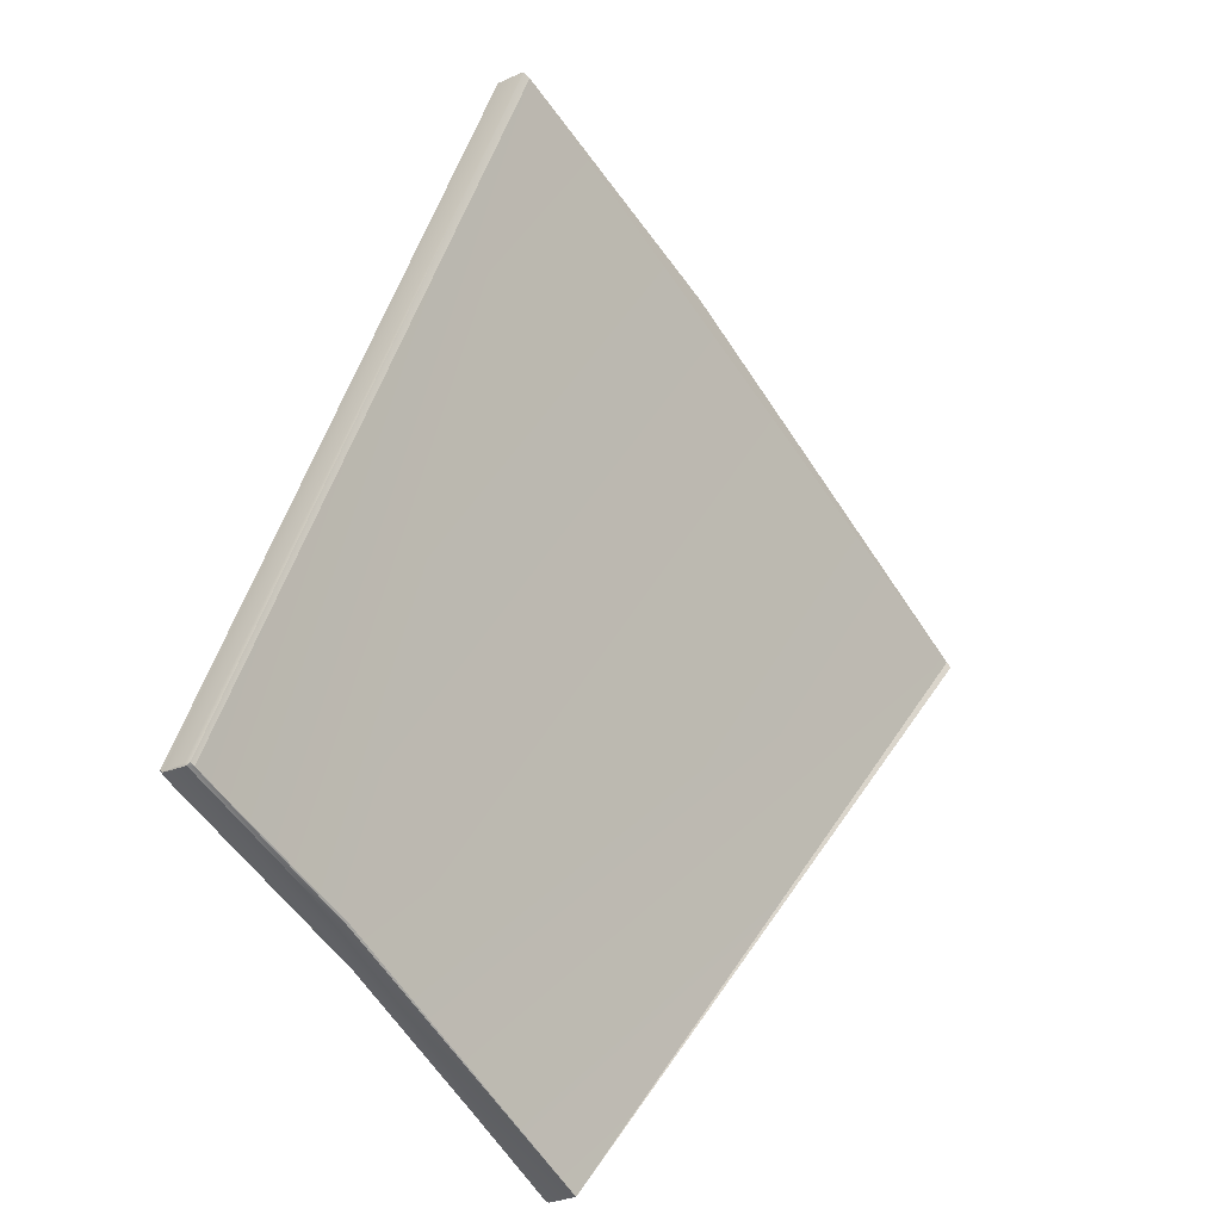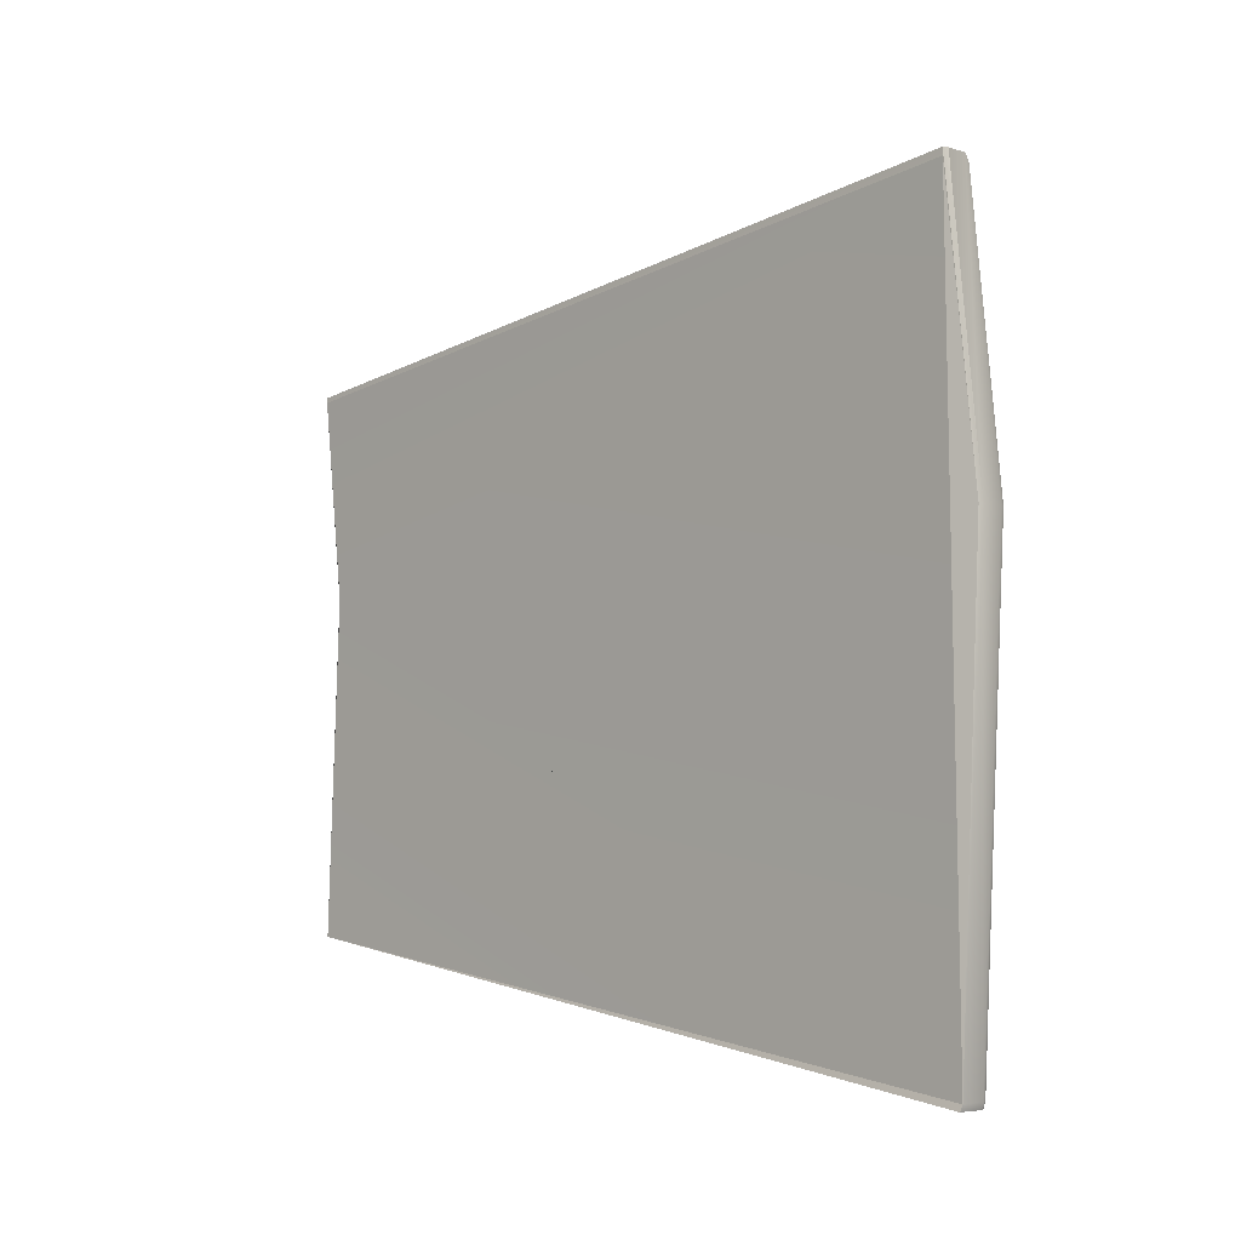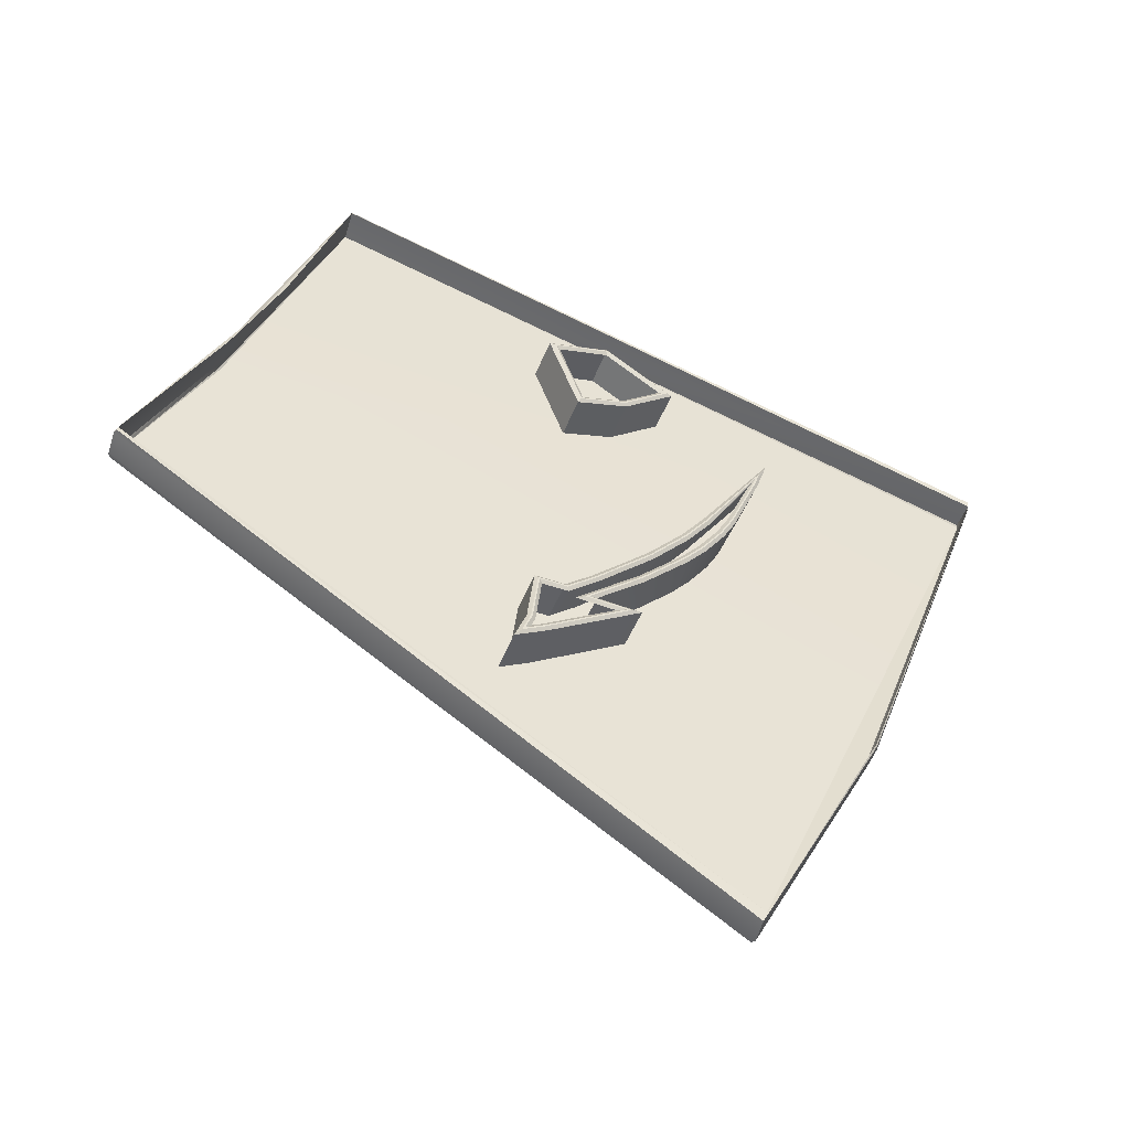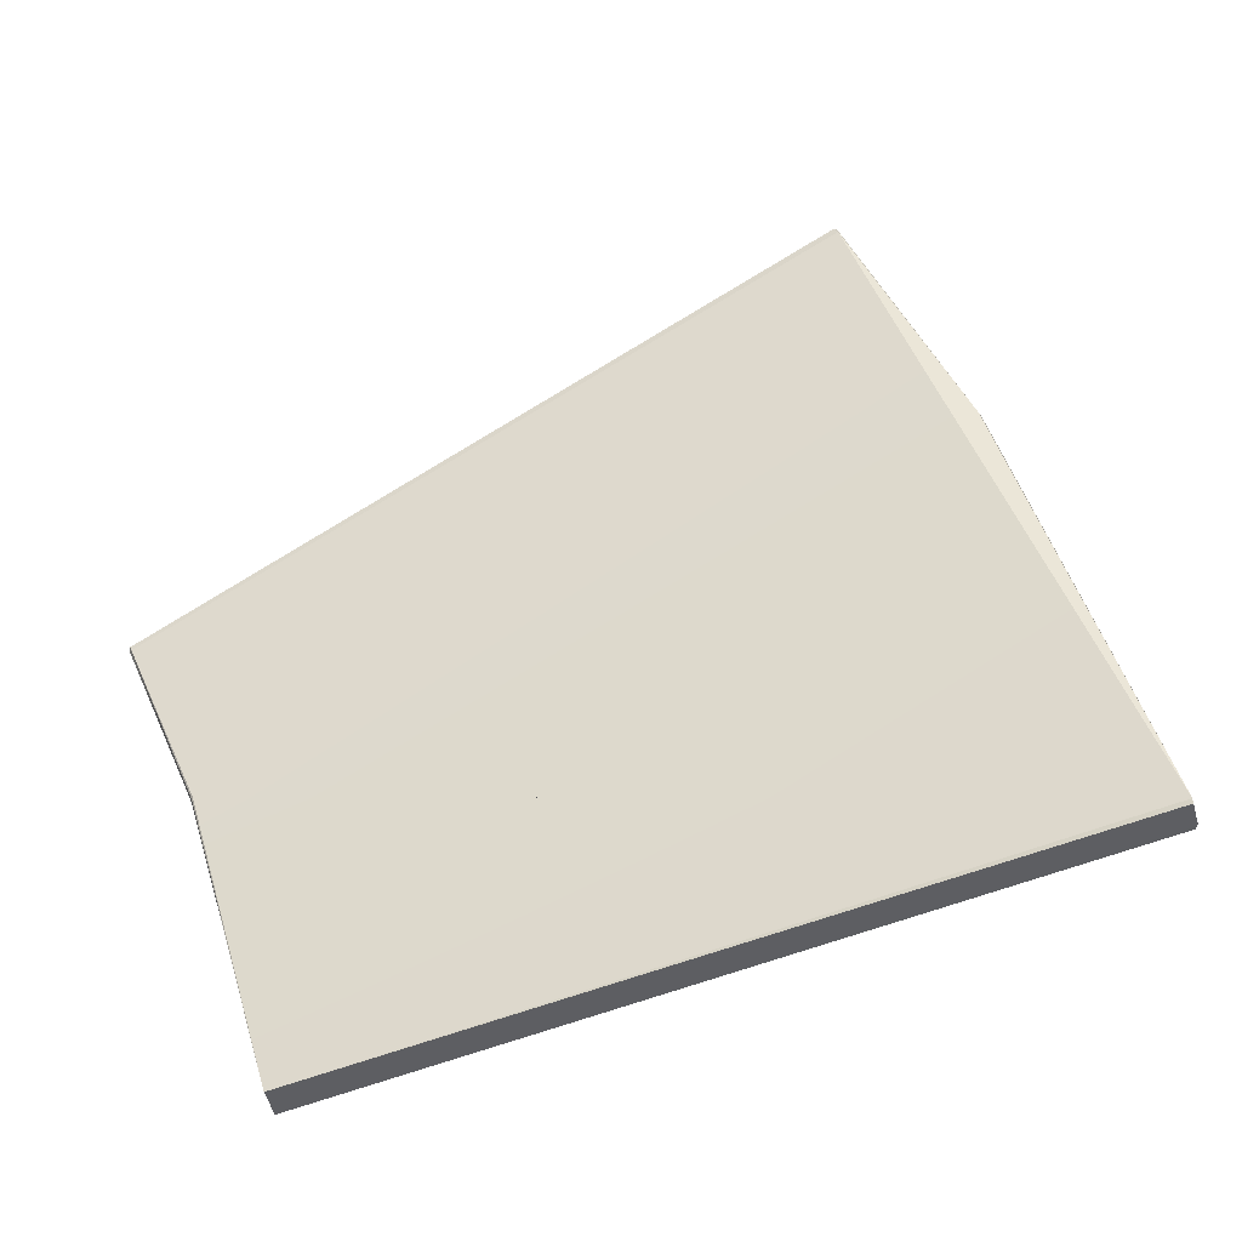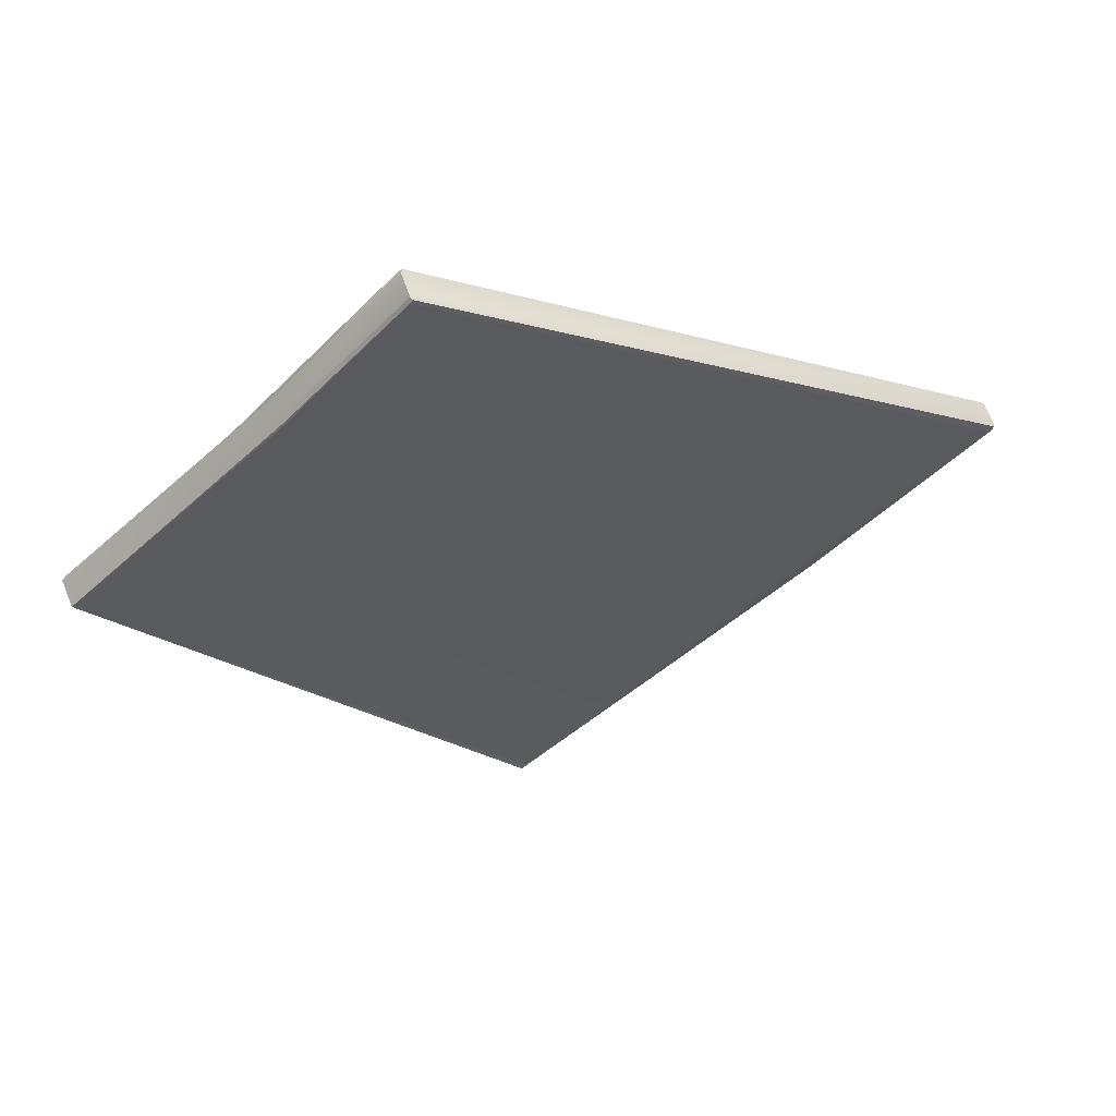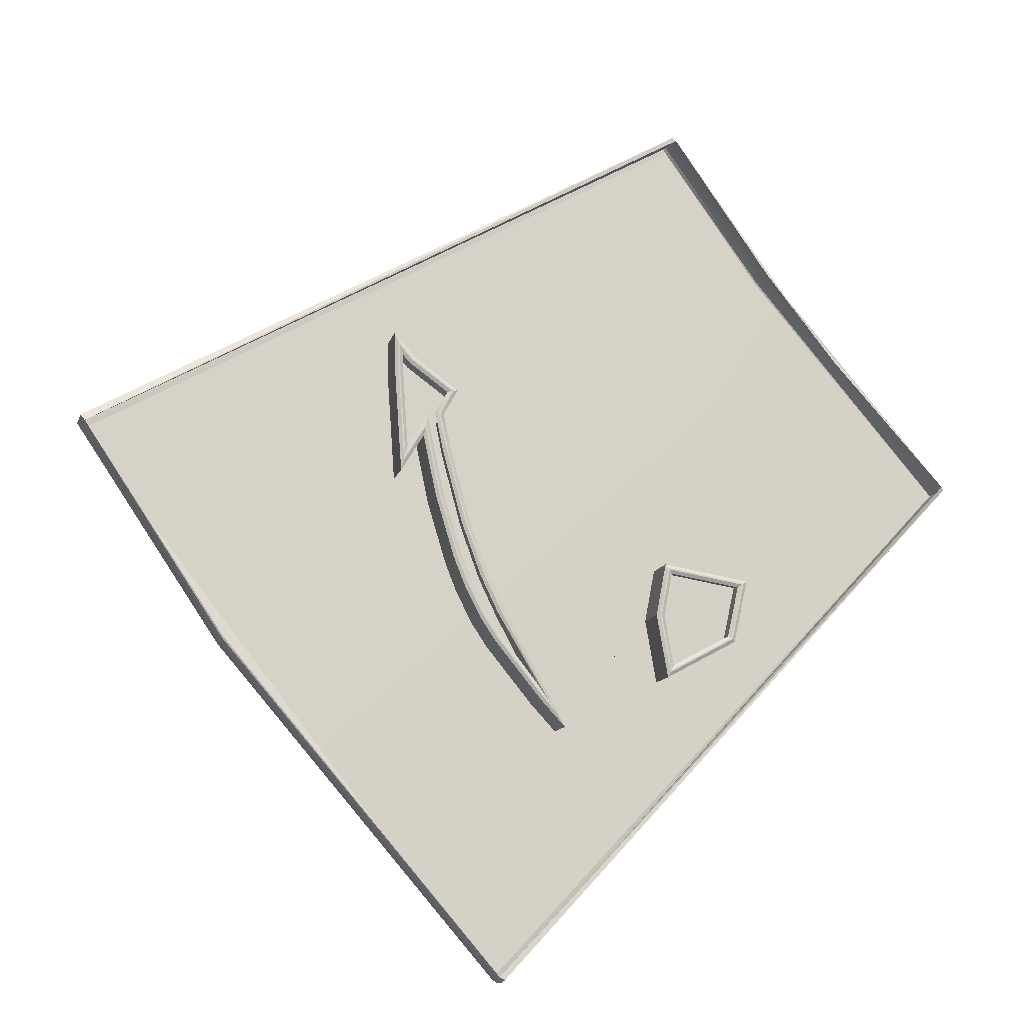
<metadata>
{"format":"obj","ext":"obj","renderer":"f3d","projection":"perspective","resolution":1024,"background":"white","views":[{"elev":21.4,"azim":-73.1,"up":"+Z"},{"elev":30.8,"azim":29.6,"up":"+Z"},{"elev":65.4,"azim":5.6,"up":"+Y"},{"elev":-14.3,"azim":-3.3,"up":"+Z"},{"elev":-4.0,"azim":-70.7,"up":"+Y"},{"elev":48.9,"azim":116.7,"up":"+Y"}]}
</metadata>
<code>
v 0.3816 1.08 0.03502
v 0.3491 1.144 0.1281
v 0.3479 1.139 0.131
v 0.4972 1.132 0.2179
v 0.5203 1.102 0.1678
v 0.3636 1.117 0.09585
v 0.3634 1.117 0.09557
v 0.3478 1.138 0.1313
v 0.3481 1.137 0.1305
v 0.546 1.049 0.07907
v 0.495 1.125 0.2214
v 0.5442 1.042 0.08241
v 0.5443 1.043 0.08355
v 0.5185 1.095 0.1713
v 0.5191 1.096 0.171
v 0.4944 1.126 0.2226
v 0.3834 1.087 0.03213
v 0.3475 1.139 0.1308
v 0.4952 1.127 0.2224
v 0.3659 1.124 0.09237
v 0.37 1.116 0.08044
v 0.3634 1.118 0.09499
v 0.3499 1.144 0.127
v 0.3499 1.145 0.128
v 0.3816 1.081 0.03517
v 0.5461 1.049 0.08045
v 0.5463 1.048 0.07971
v 0.3743 1.109 0.06839
v 0.5461 1.048 0.08095
v 0.3833 1.086 0.03147
v 0.5206 1.102 0.168
v 0.3649 1.123 0.0926
v 0.5206 1.101 0.1686
v 0.4963 1.133 0.2197
v 0.4656 1.075 0.08891
v 0.4371 1.088 0.06535
v 0.4459 1.094 0.08426
v 0.4574 1.089 0.08121
v 0.468 1.08 0.07286
v 0.4511 1.082 0.06212
v 0.4487 1.123 0.1451
v 0.4419 1.126 0.1447
v 0.4416 1.132 0.1569
v 0.4397 1.136 0.1634
v 0.4463 1.131 0.16
v 0.466 1.118 0.148
v 0.4559 1.121 0.147
v 0.4659 1.113 0.1385
v 0.4752 1.105 0.1289
v 0.4793 1.101 0.1238
v 0.4832 1.097 0.1175
v 0.4857 1.093 0.1122
v 0.4906 1.084 0.0971
v 0.4925 1.079 0.08956
v 0.478 1.097 0.1135
v 0.4734 1.102 0.1203
v 0.4659 1.109 0.1293
v 0.4544 1.119 0.1404
v 0.4338 1.08 0.06957
v 0.4426 1.086 0.08847
v 0.4541 1.08 0.08542
v 0.4647 1.072 0.07707
v 0.4478 1.073 0.06633
v 0.4455 1.115 0.1493
v 0.4387 1.117 0.1489
v 0.4383 1.123 0.1611
v 0.4364 1.127 0.1676
v 0.443 1.123 0.1642
v 0.4628 1.109 0.1522
v 0.4526 1.113 0.1512
v 0.4626 1.105 0.1428
v 0.472 1.097 0.1331
v 0.476 1.093 0.128
v 0.4799 1.088 0.1217
v 0.4824 1.084 0.1164
v 0.4873 1.075 0.1013
v 0.4892 1.071 0.09377
v 0.4748 1.088 0.1178
v 0.4702 1.093 0.1246
v 0.4626 1.1 0.1335
v 0.4511 1.11 0.1446
v 0.4397 1.088 0.0667
v 0.4468 1.093 0.08205
v 0.4563 1.088 0.07954
v 0.4648 1.082 0.07285
v 0.451 1.083 0.06408
v 0.4496 1.124 0.147
v 0.4438 1.126 0.1466
v 0.4435 1.131 0.1574
v 0.4428 1.133 0.1595
v 0.4452 1.131 0.1584
v 0.4602 1.121 0.1492
v 0.4513 1.124 0.1483
v 0.4644 1.113 0.1372
v 0.4737 1.105 0.1276
v 0.4776 1.101 0.1226
v 0.4815 1.097 0.1165
v 0.4839 1.093 0.1113
v 0.4881 1.086 0.09909
v 0.4558 1.119 0.1418
v 0.4797 1.097 0.1147
v 0.475 1.102 0.1216
v 0.4674 1.109 0.1307
v 0.4911 1.082 0.09273
v 0.4908 1.083 0.09397
v 0.4902 1.083 0.09473
v 0.4789 1.097 0.1138
v 0.4792 1.097 0.114
v 0.4743 1.102 0.1206
v 0.4746 1.102 0.1208
v 0.4666 1.109 0.1297
v 0.4669 1.109 0.1299
v 0.4551 1.119 0.1408
v 0.4554 1.119 0.1411
v 0.4493 1.124 0.1457
v 0.4494 1.124 0.146
v 0.4429 1.126 0.1453
v 0.4432 1.126 0.1456
v 0.4425 1.132 0.1569
v 0.4429 1.132 0.157
v 0.4411 1.135 0.1616
v 0.4417 1.134 0.1609
v 0.446 1.132 0.1591
v 0.4458 1.132 0.1588
v 0.4638 1.12 0.1483
v 0.4628 1.12 0.1485
v 0.4915 1.082 0.09333
v 0.4883 1.073 0.09754
v 0.4823 1.079 0.1053
v 0.4466 1.094 0.08274
v 0.4464 1.094 0.08314
v 0.4569 1.089 0.08001
v 0.4571 1.089 0.08031
v 0.4663 1.082 0.07264
v 0.4669 1.081 0.07264
v 0.4512 1.083 0.06306
v 0.4512 1.082 0.06271
v 0.4388 1.089 0.06593
v 0.4383 1.089 0.06569
v 0.4893 1.085 0.09807
v 0.4897 1.085 0.0977
v 0.4848 1.094 0.1115
v 0.4851 1.094 0.1116
v 0.4824 1.097 0.1167
v 0.4827 1.097 0.1169
v 0.4785 1.102 0.1229
v 0.4788 1.102 0.1231
v 0.4745 1.106 0.1279
v 0.4747 1.106 0.1281
v 0.4652 1.114 0.1375
v 0.4654 1.114 0.1378
v 0.4533 1.123 0.1476
v 0.4542 1.123 0.1473
o Default
f 55 54 129
f 22 18 2
f 4 33 31
f 26 5 31
f 24 34 4
f 6 7 1
f 22 30 25
f 29 15 13
f 30 10 27
f 23 21 32
f 1 12 13
f 14 13 15
f 4 34 33
f 7 25 1
f 32 2 23
f 34 15 33
f 27 13 12
f 8 16 3
f 33 26 31
f 34 3 16
f 21 20 28
f 30 32 21
f 30 26 10
f 2 18 3
f 1 30 27
f 15 16 14
f 31 5 4
f 22 32 30
f 29 33 15
f 23 2 24
f 9 7 6
f 3 18 8
f 26 27 10
f 18 22 9
f 9 8 18
f 15 19 16
f 14 16 11
f 30 17 26
f 30 1 25
f 28 17 21
f 21 23 20
f 29 27 26
f 34 2 3
f 33 29 26
f 27 29 13
f 34 19 15
f 7 22 25
f 6 35 13
f 16 8 9
f 11 6 9
f 11 16 9
f 13 35 6
f 11 13 14
f 34 24 2
f 22 2 32
f 24 4 23
f 21 17 30
f 22 7 9
f 1 27 12
f 34 16 19
f 11 13 6
f 1 6 13
f 114 113 115
f 116 115 117
f 106 99 140
f 64 41 58
f 81 58 57
f 60 37 36
f 61 38 37
f 62 39 38
f 63 40 39
f 59 36 40
f 65 42 41
f 66 43 42
f 67 44 43
f 68 45 44
f 69 46 45
f 70 47 46
f 71 48 47
f 72 49 48
f 73 50 49
f 74 51 50
f 75 52 51
f 76 53 52
f 128 127 53
f 79 56 55
f 80 57 56
f 134 136 86
f 132 134 85
f 130 132 84
f 138 130 83
f 136 138 82
f 112 114 100
f 110 112 103
f 108 110 102
f 106 108 101
f 105 127 54
f 142 140 99
f 144 142 98
f 146 144 97
f 148 146 96
f 150 148 95
f 152 150 94
f 126 152 93
f 124 126 92
f 122 124 91
f 120 122 90
f 118 120 89
f 116 118 88
f 114 116 87
f 37 38 133
f 38 39 135
f 39 40 137
f 40 36 139
f 36 37 131
f 52 53 141
f 51 52 143
f 50 51 145
f 49 50 147
f 48 49 149
f 47 48 151
f 46 47 153
f 45 46 125
f 44 45 123
f 43 44 121
f 42 43 119
f 41 42 117
f 58 41 115
f 57 58 113
f 56 57 111
f 55 56 109
f 54 55 107
f 77 54 127
f 141 53 127
f 106 105 104
f 140 141 105
f 134 135 137
f 132 133 135
f 130 131 133
f 138 139 131
f 136 137 139
f 112 111 113
f 110 109 111
f 108 107 109
f 106 104 107
f 142 143 141
f 144 145 143
f 146 147 145
f 148 149 147
f 150 151 149
f 152 153 151
f 126 125 153
f 124 123 125
f 122 121 123
f 120 119 121
f 118 117 119
f 116 114 115
f 118 116 117
f 81 64 58
f 80 81 57
f 59 60 36
f 60 61 37
f 61 62 38
f 62 63 39
f 63 59 40
f 64 65 41
f 65 66 42
f 66 67 43
f 67 68 44
f 68 69 45
f 69 70 46
f 70 71 47
f 71 72 48
f 72 73 49
f 73 74 50
f 74 75 51
f 75 76 52
f 76 128 53
f 78 79 55
f 79 80 56
f 85 134 86
f 84 132 85
f 83 130 84
f 82 138 83
f 86 136 82
f 103 112 100
f 102 110 103
f 101 108 102
f 99 106 101
f 104 105 54
f 98 142 99
f 97 144 98
f 96 146 97
f 95 148 96
f 94 150 95
f 93 152 94
f 92 126 93
f 91 124 92
f 90 122 91
f 89 120 90
f 88 118 89
f 87 116 88
f 100 114 87
f 131 37 133
f 133 38 135
f 135 39 137
f 137 40 139
f 139 36 131
f 143 52 141
f 145 51 143
f 147 50 145
f 149 49 147
f 151 48 149
f 153 47 151
f 125 46 153
f 123 45 125
f 121 44 123
f 119 43 121
f 117 42 119
f 115 41 117
f 113 58 115
f 111 57 113
f 109 56 111
f 107 55 109
f 104 54 107
f 128 77 127
f 105 141 127
f 106 140 105
f 136 134 137
f 134 132 135
f 132 130 133
f 130 138 131
f 138 136 139
f 114 112 113
f 112 110 111
f 110 108 109
f 108 106 107
f 140 142 141
f 142 144 143
f 144 146 145
f 146 148 147
f 148 150 149
f 150 152 151
f 152 126 153
f 126 124 125
f 124 122 123
f 122 120 121
f 120 118 119
f 54 77 129
f 78 55 129

</code>
